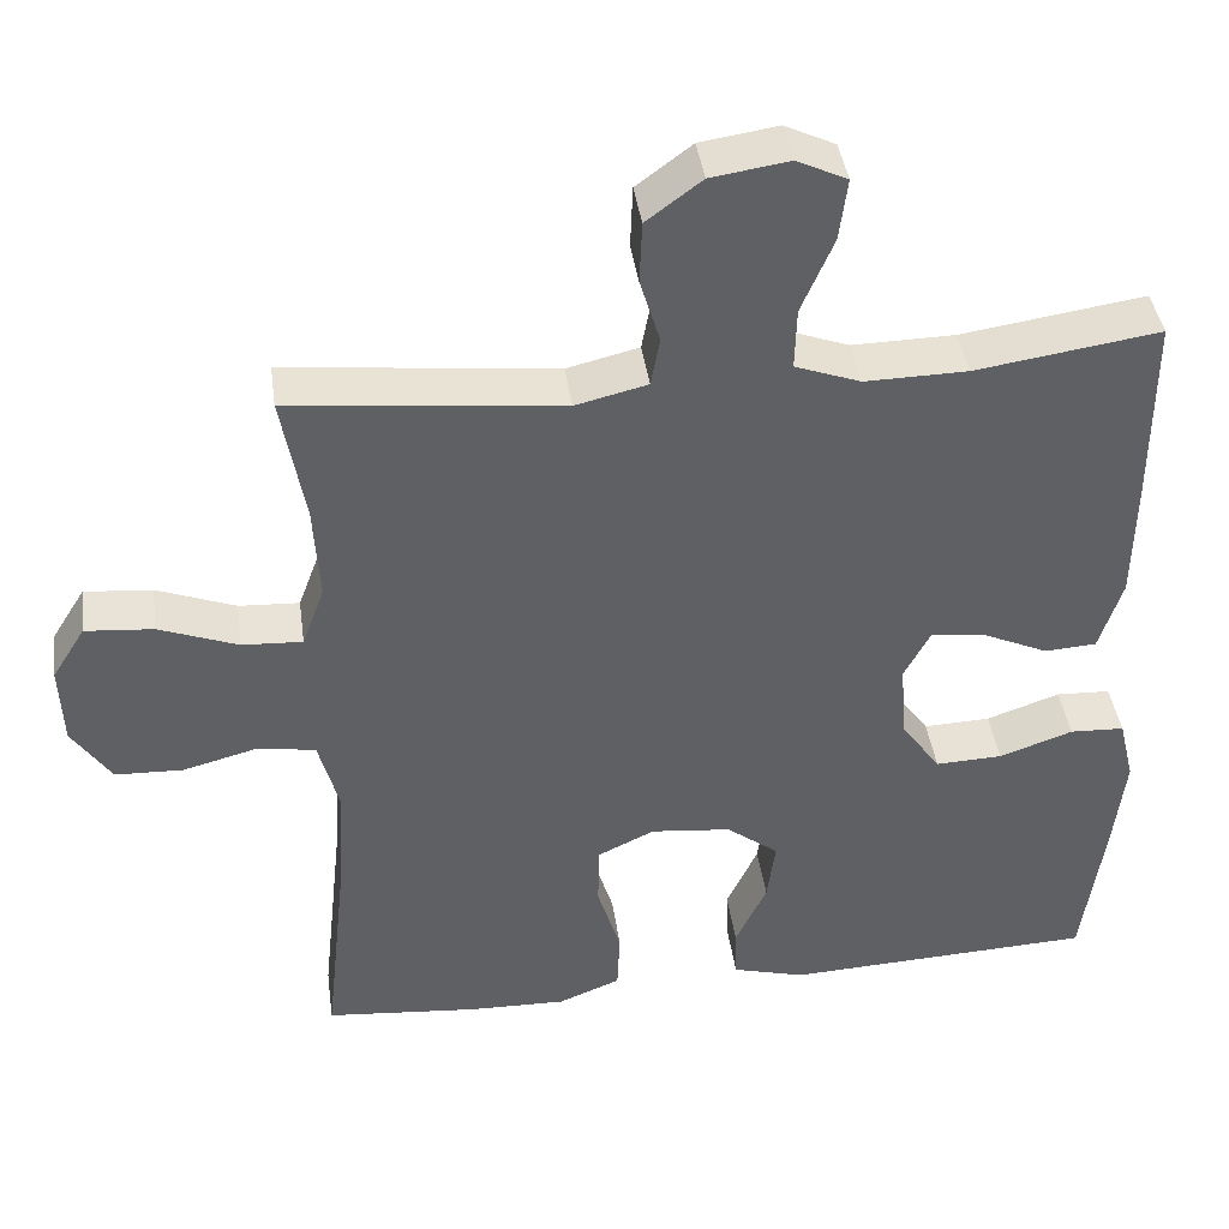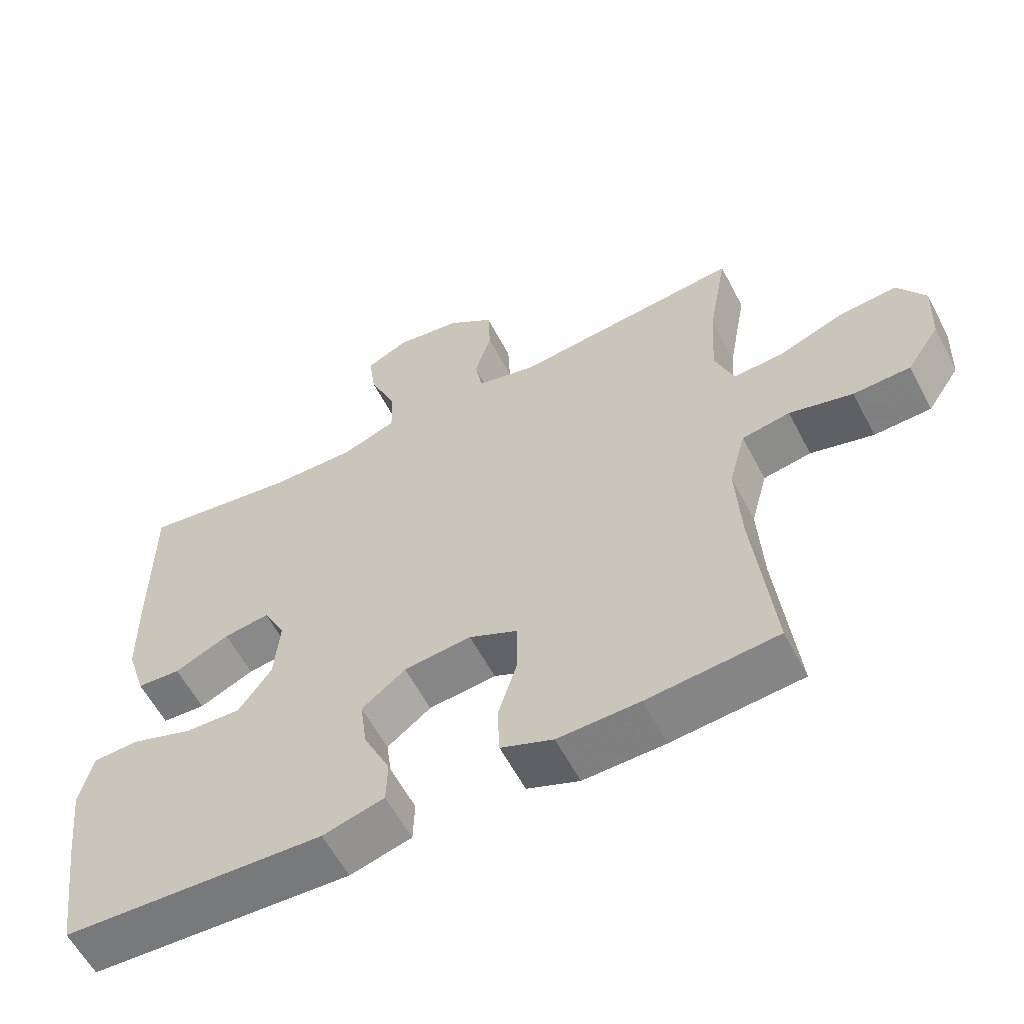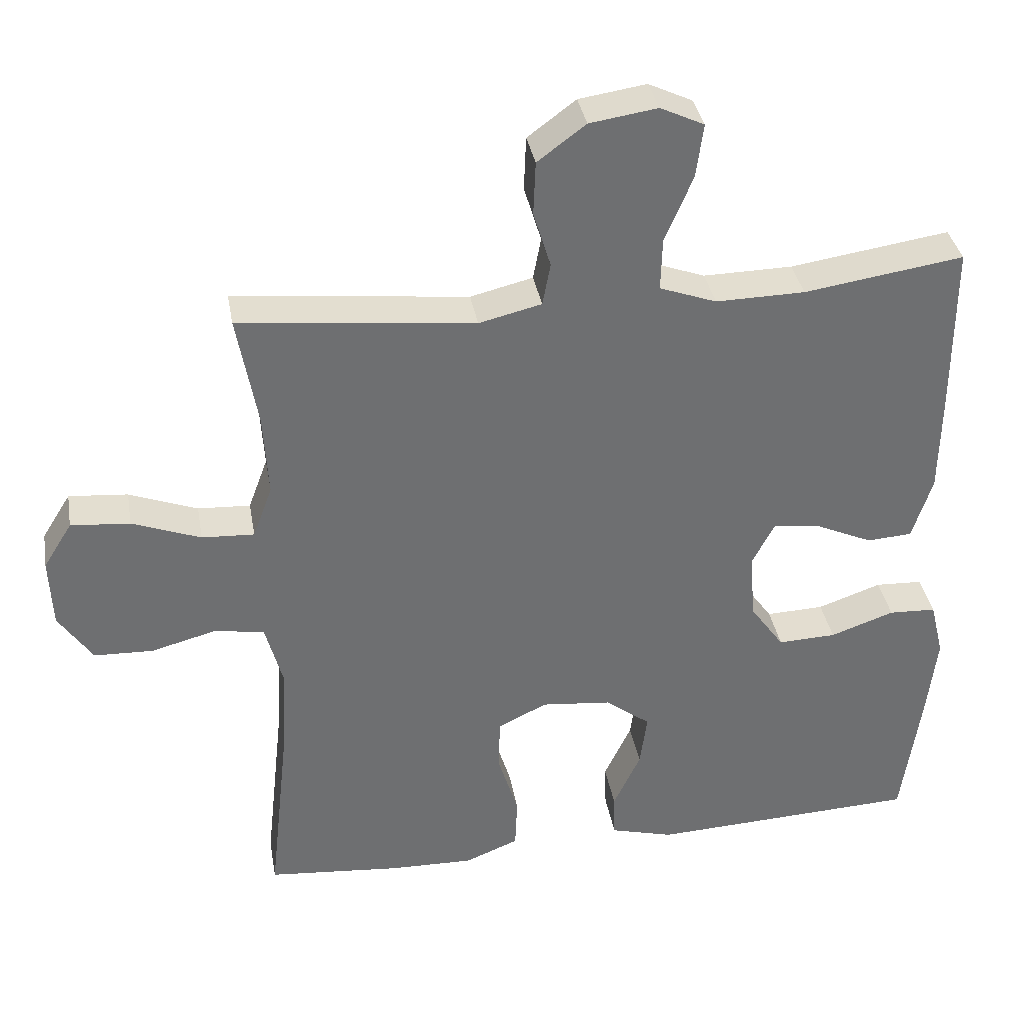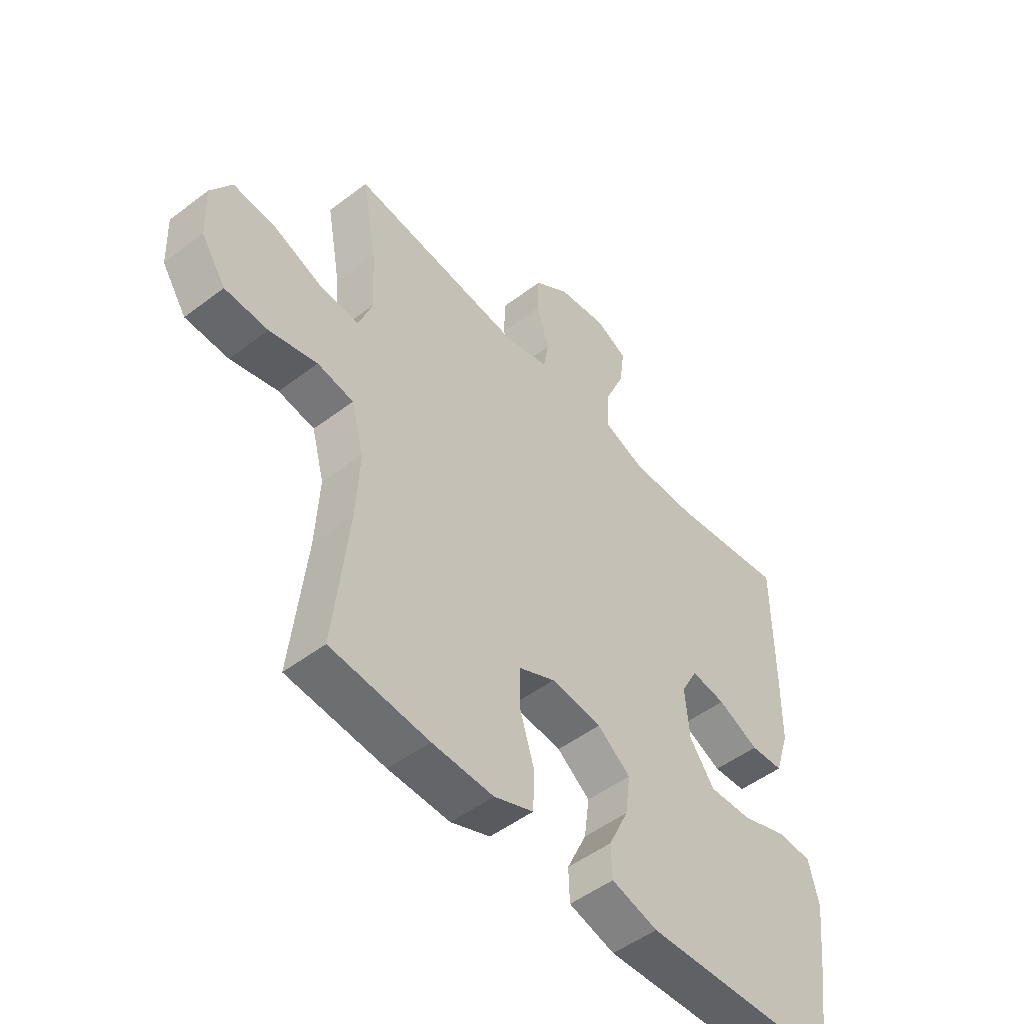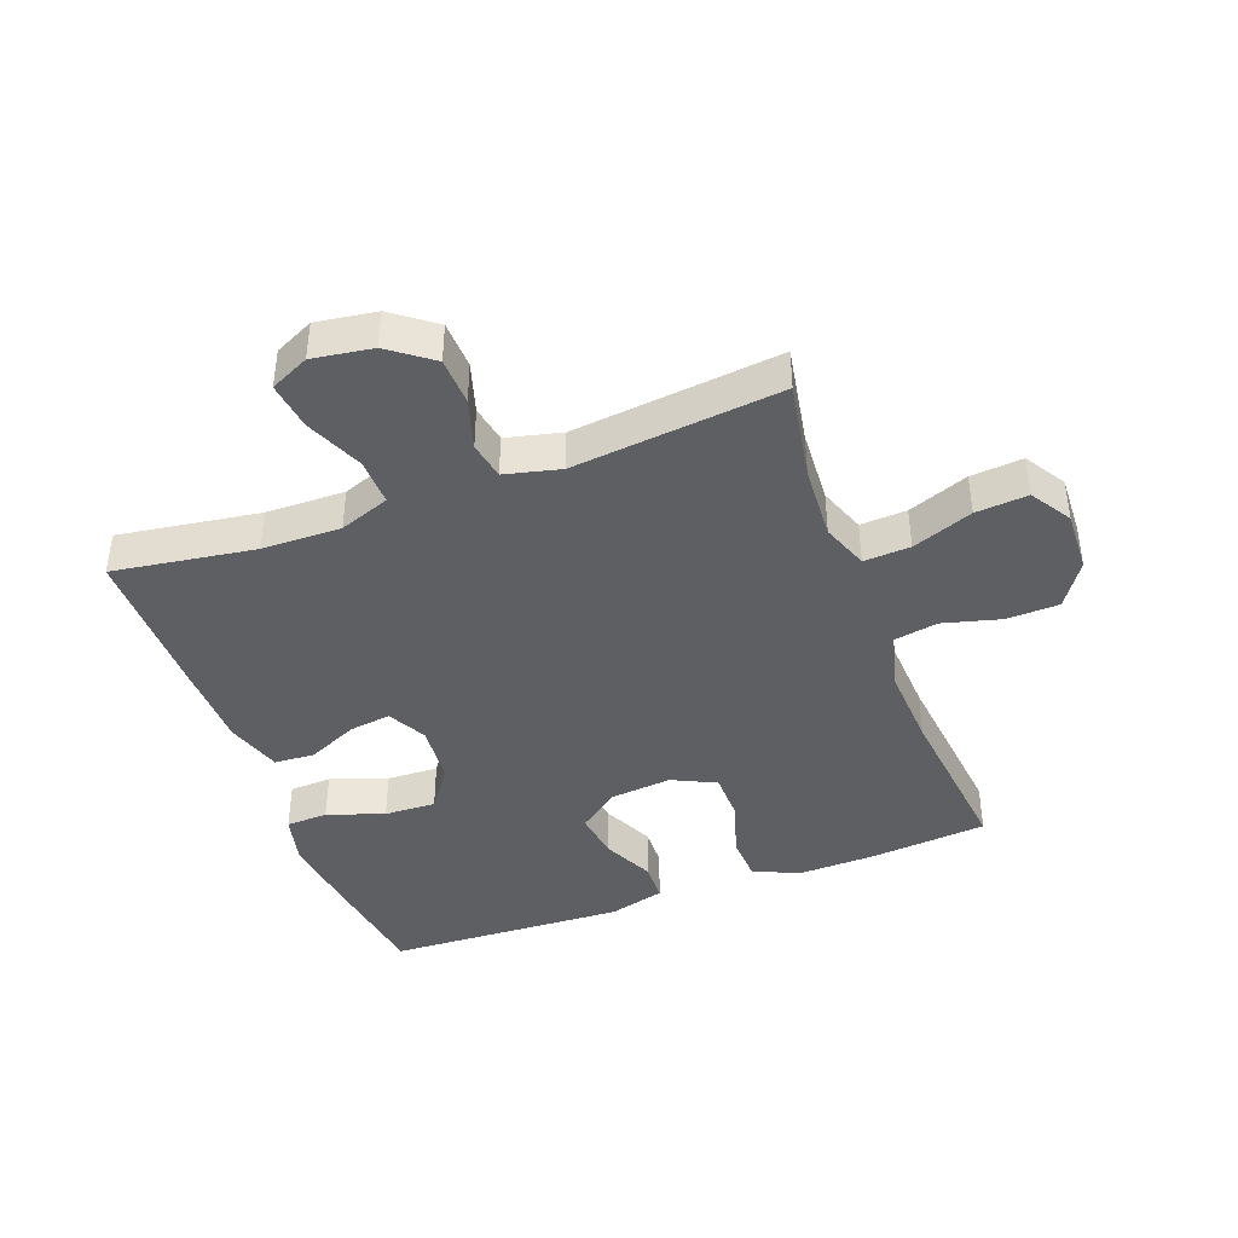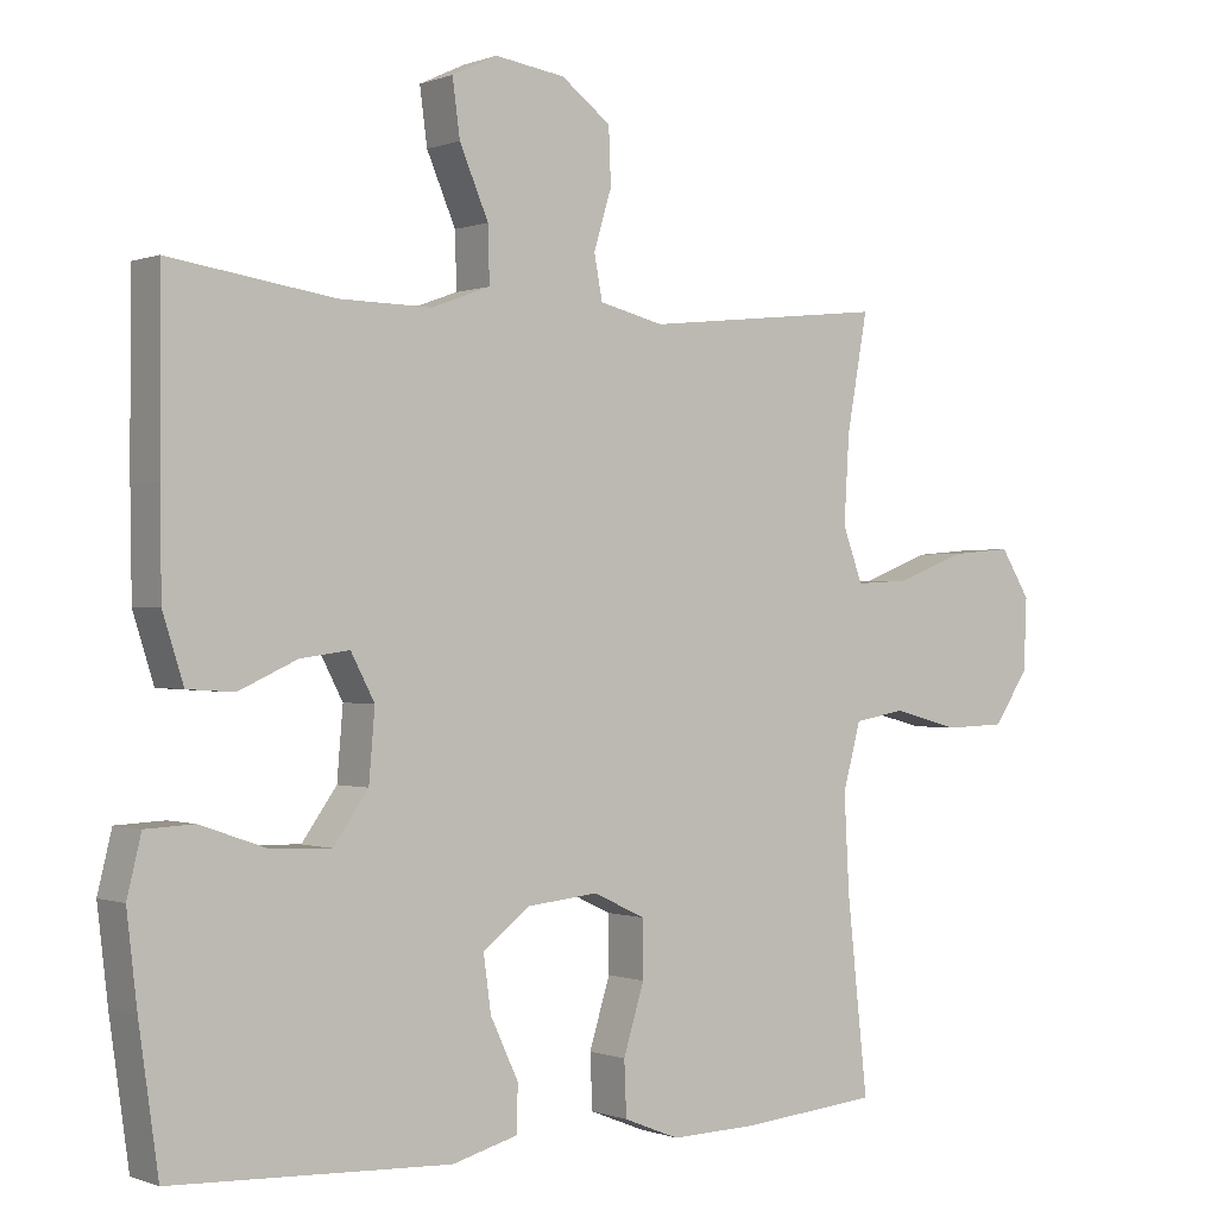
<metadata>
{"format":"obj","ext":"obj","renderer":"f3d","projection":"perspective","resolution":1024,"background":"white","views":[{"elev":41.1,"azim":172.1,"up":"+Z"},{"elev":-59.1,"azim":27.5,"up":"+Z"},{"elev":35.9,"azim":170.1,"up":"+Z"},{"elev":-50.5,"azim":129.8,"up":"+Z"},{"elev":-41.6,"azim":20.4,"up":"+Y"},{"elev":-0.2,"azim":-36.0,"up":"+Z"}]}
</metadata>
<code>
v 0.5 0.07 -0.5
v 0.314 0.07 -0.517
v 0.197 0.07 -0.52
v 0.122 0.07 -0.49
v 0.119 0.07 -0.417
v 0.147 0.07 -0.326
v 0.146 0.07 -0.25
v 0.077 0.07 -0.217
v -0.02 0.07 -0.227
v -0.083 0.07 -0.275
v -0.073 0.07 -0.35
v -0.035 0.07 -0.431
v -0.037 0.07 -0.493
v -0.125 0.07 -0.517
v -0.5 0.07 -0.5
v -0.526 0.07 -0.315
v -0.54 0.07 -0.194
v -0.521 0.07 -0.116
v -0.455 0.07 -0.113
v -0.366 0.07 -0.144
v -0.285 0.07 -0.147
v -0.238 0.07 -0.081
v -0.23 0.07 0.013
v -0.262 0.07 0.074
v -0.328 0.07 0.065
v -0.407 0.07 0.029
v -0.47 0.07 0.033
v -0.498 0.07 0.121
v -0.5 0.07 0.256
v -0.5 0.07 0.5
v -0.278 0.07 0.467
v -0.154 0.07 0.465
v -0.075 0.07 0.494
v -0.077 0.07 0.568
v -0.116 0.07 0.659
v -0.126 0.07 0.734
v -0.065 0.07 0.763
v 0.029 0.07 0.749
v 0.096 0.07 0.699
v 0.099 0.07 0.624
v 0.075 0.07 0.545
v 0.086 0.07 0.486
v 0.173 0.07 0.465
v 0.5 0.07 0.5
v 0.472 0.07 0.344
v 0.465 0.07 0.227
v 0.492 0.07 0.154
v 0.565 0.07 0.158
v 0.66 0.07 0.194
v 0.742 0.07 0.201
v 0.782 0.07 0.137
v 0.778 0.07 0.04
v 0.731 0.07 -0.03
v 0.649 0.07 -0.033
v 0.558 0.07 -0.009
v 0.489 0.07 -0.021
v 0.465 0.07 -0.11
v 0.472 0.07 -0.241
v 0.5 0 -0.5
v 0.314 0 -0.517
v 0.197 0 -0.52
v 0.122 0 -0.49
v 0.119 0 -0.417
v 0.147 0 -0.326
v 0.146 0 -0.25
v 0.077 0 -0.217
v -0.02 0 -0.227
v -0.083 0 -0.275
v -0.073 0 -0.35
v -0.035 0 -0.431
v -0.037 0 -0.493
v -0.125 0 -0.517
v -0.5 0 -0.5
v -0.526 0 -0.315
v -0.54 0 -0.194
v -0.521 0 -0.116
v -0.455 0 -0.113
v -0.366 0 -0.144
v -0.285 0 -0.147
v -0.238 0 -0.081
v -0.23 0 0.013
v -0.262 0 0.074
v -0.328 0 0.065
v -0.407 0 0.029
v -0.47 0 0.033
v -0.498 0 0.121
v -0.5 0 0.256
v -0.5 0 0.5
v -0.278 0 0.467
v -0.154 0 0.465
v -0.075 0 0.494
v -0.077 0 0.568
v -0.116 0 0.659
v -0.126 0 0.734
v -0.065 0 0.763
v 0.029 0 0.749
v 0.096 0 0.699
v 0.099 0 0.624
v 0.075 0 0.545
v 0.086 0 0.486
v 0.173 0 0.465
v 0.5 0 0.5
v 0.472 0 0.344
v 0.465 0 0.227
v 0.492 0 0.154
v 0.565 0 0.158
v 0.66 0 0.194
v 0.742 0 0.201
v 0.782 0 0.137
v 0.778 0 0.04
v 0.731 0 -0.03
v 0.649 0 -0.033
v 0.558 0 -0.009
v 0.489 0 -0.021
v 0.465 0 -0.11
v 0.472 0 -0.241
f 53 54 55
f 52 53 55
f 51 52 55
f 50 51 55
f 49 50 55
f 48 49 55
f 47 48 55 56
f 46 47 56 57
f 43 44 45
f 42 43 45 46
f 39 40 41
f 38 39 41
f 37 38 41
f 36 37 41
f 35 36 41
f 34 35 41
f 33 34 41 42
f 42 46 57
f 33 42 57
f 32 33 57
f 29 30 31
f 28 29 31
f 27 28 31
f 26 27 31
f 25 26 31
f 24 25 31 32
f 18 19 20
f 17 18 20
f 16 17 20
f 15 16 20
f 14 15 20
f 13 14 20
f 12 13 20
f 11 12 20
f 10 11 20 21
f 9 10 21 22
f 4 5 6
f 3 4 6
f 2 3 6
f 1 2 6
f 58 1 6
f 58 6 7
f 58 7 8
f 57 58 8
f 32 57 8
f 24 32 8
f 23 24 8
f 8 9 22 23
f 113 112 111
f 113 111 110
f 113 110 109
f 113 109 108
f 113 108 107
f 113 107 106
f 114 113 106 105
f 115 114 105 104
f 103 102 101
f 104 103 101 100
f 99 98 97
f 99 97 96
f 99 96 95
f 99 95 94
f 99 94 93
f 99 93 92
f 100 99 92 91
f 115 104 100
f 115 100 91
f 115 91 90
f 89 88 87
f 89 87 86
f 89 86 85
f 89 85 84
f 89 84 83
f 90 89 83 82
f 78 77 76
f 78 76 75
f 78 75 74
f 78 74 73
f 78 73 72
f 78 72 71
f 78 71 70
f 78 70 69
f 79 78 69 68
f 80 79 68 67
f 64 63 62
f 64 62 61
f 64 61 60
f 64 60 59
f 64 59 116
f 65 64 116
f 66 65 116
f 66 116 115
f 66 115 90
f 66 90 82
f 66 82 81
f 81 80 67 66
f 1 59 60 2
f 2 60 61 3
f 3 61 62 4
f 4 62 63 5
f 5 63 64 6
f 6 64 65 7
f 7 65 66 8
f 8 66 67 9
f 9 67 68 10
f 10 68 69 11
f 11 69 70 12
f 12 70 71 13
f 13 71 72 14
f 14 72 73 15
f 15 73 74 16
f 16 74 75 17
f 17 75 76 18
f 18 76 77 19
f 19 77 78 20
f 20 78 79 21
f 21 79 80 22
f 22 80 81 23
f 23 81 82 24
f 24 82 83 25
f 25 83 84 26
f 26 84 85 27
f 27 85 86 28
f 28 86 87 29
f 29 87 88 30
f 30 88 89 31
f 31 89 90 32
f 32 90 91 33
f 33 91 92 34
f 34 92 93 35
f 35 93 94 36
f 36 94 95 37
f 37 95 96 38
f 38 96 97 39
f 39 97 98 40
f 40 98 99 41
f 41 99 100 42
f 42 100 101 43
f 43 101 102 44
f 44 102 103 45
f 45 103 104 46
f 46 104 105 47
f 47 105 106 48
f 48 106 107 49
f 49 107 108 50
f 50 108 109 51
f 51 109 110 52
f 52 110 111 53
f 53 111 112 54
f 54 112 113 55
f 55 113 114 56
f 56 114 115 57
f 57 115 116 58
f 58 116 59 1

</code>
